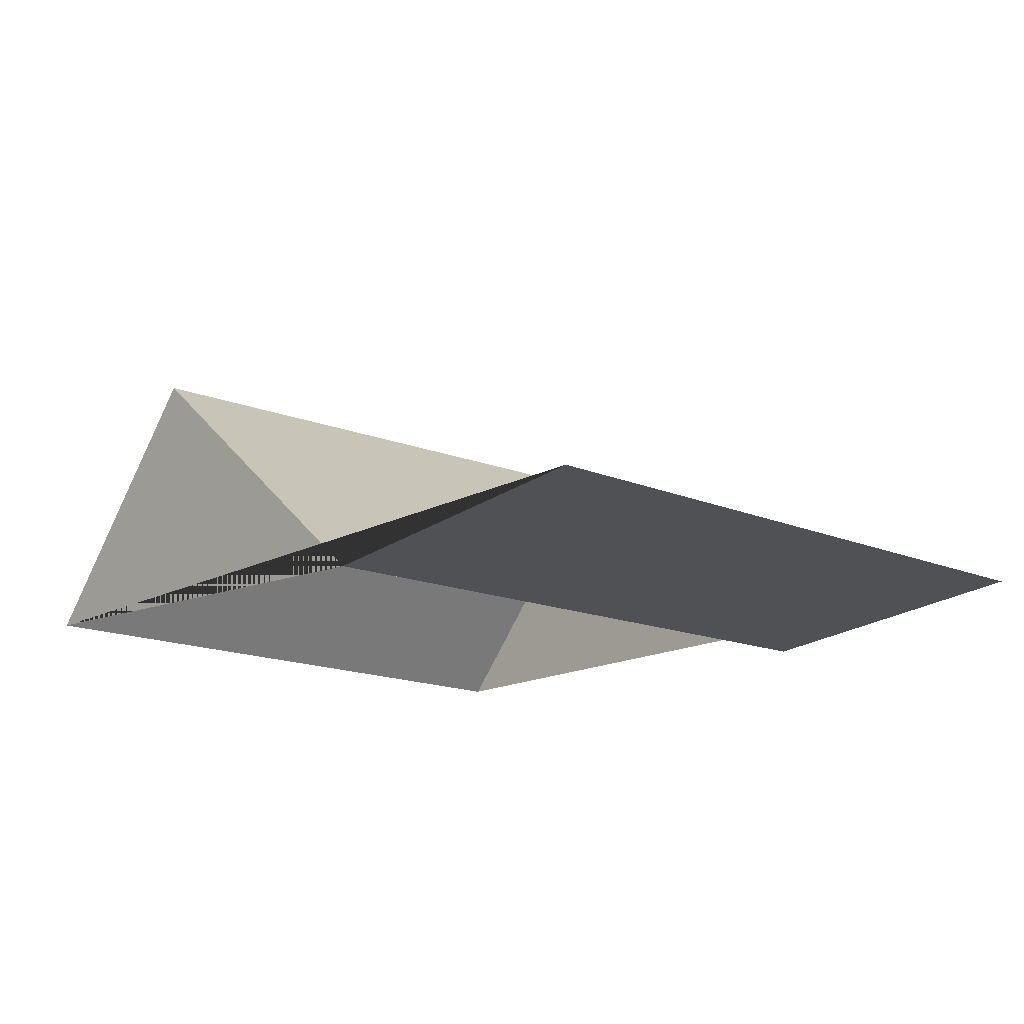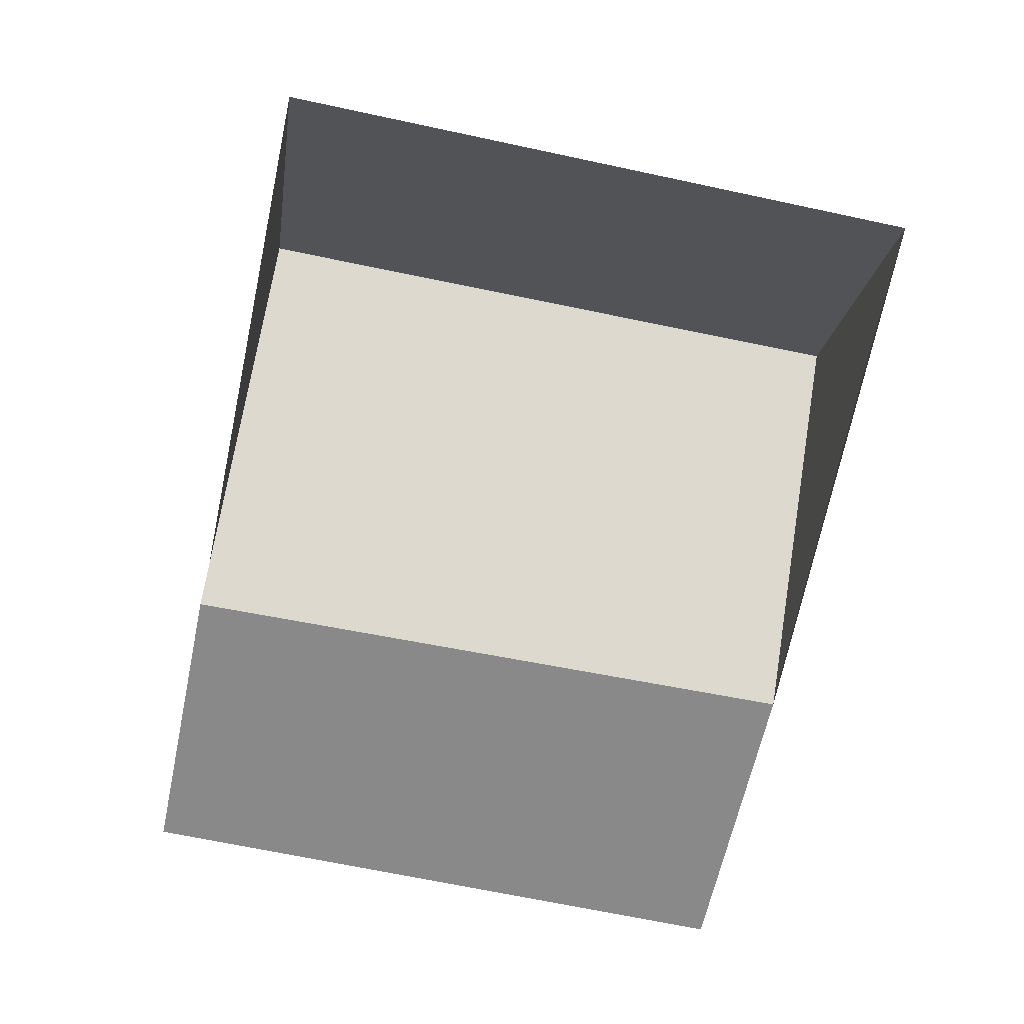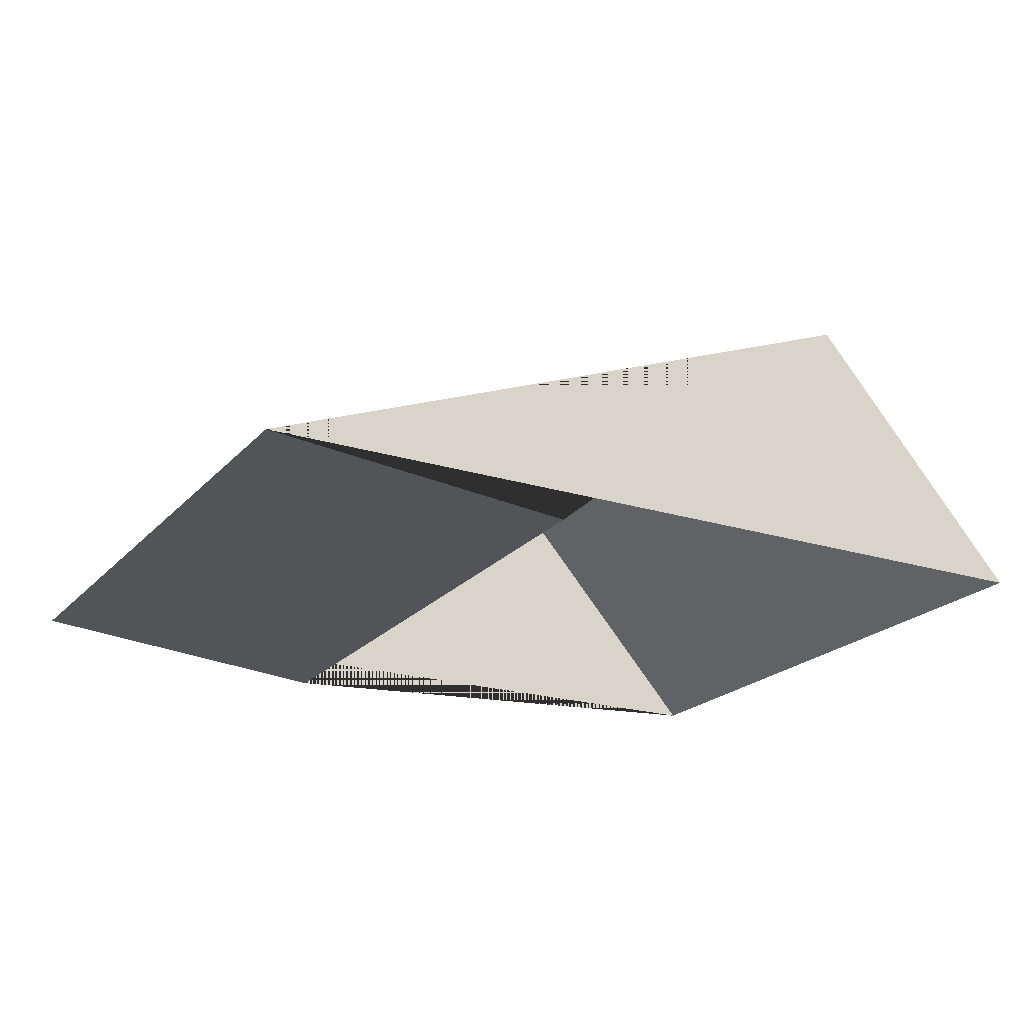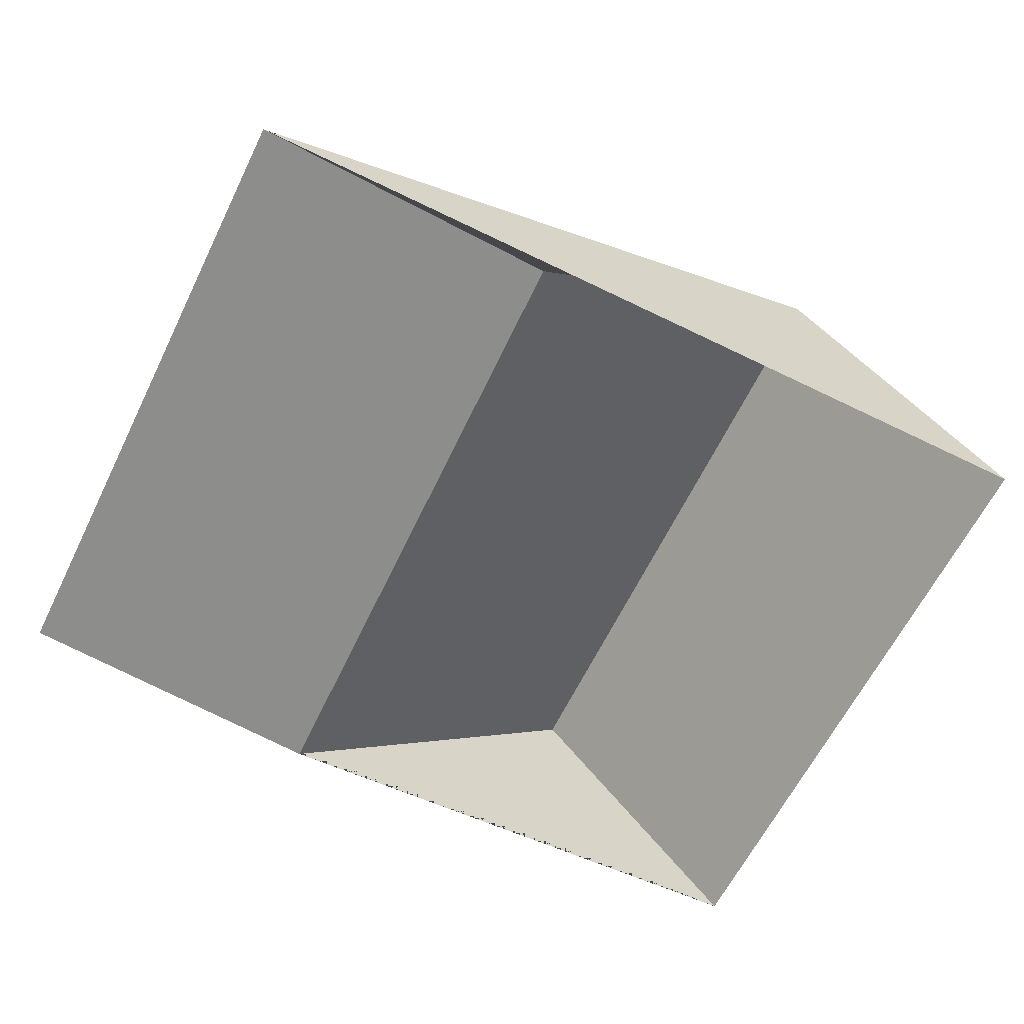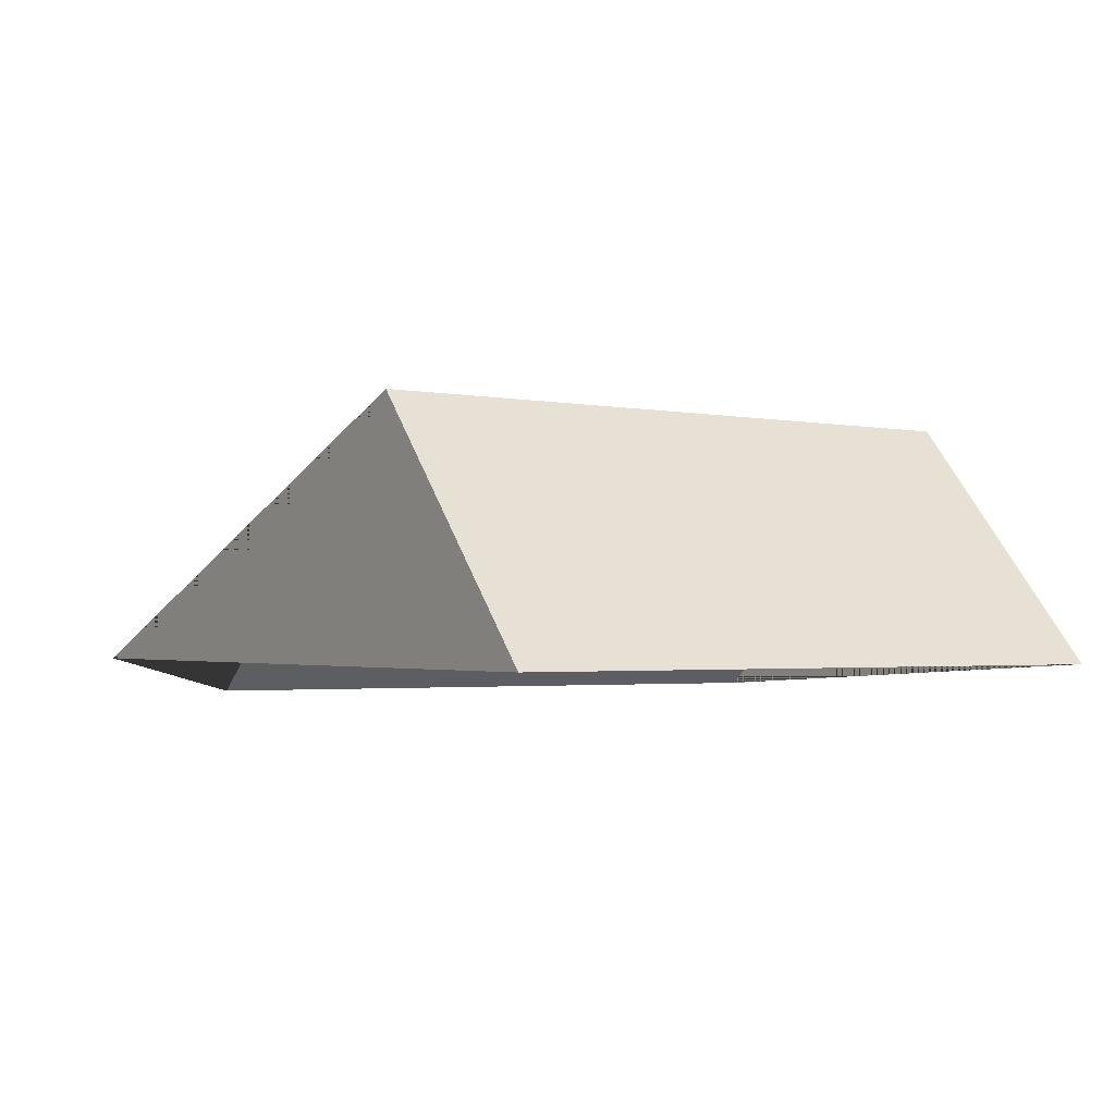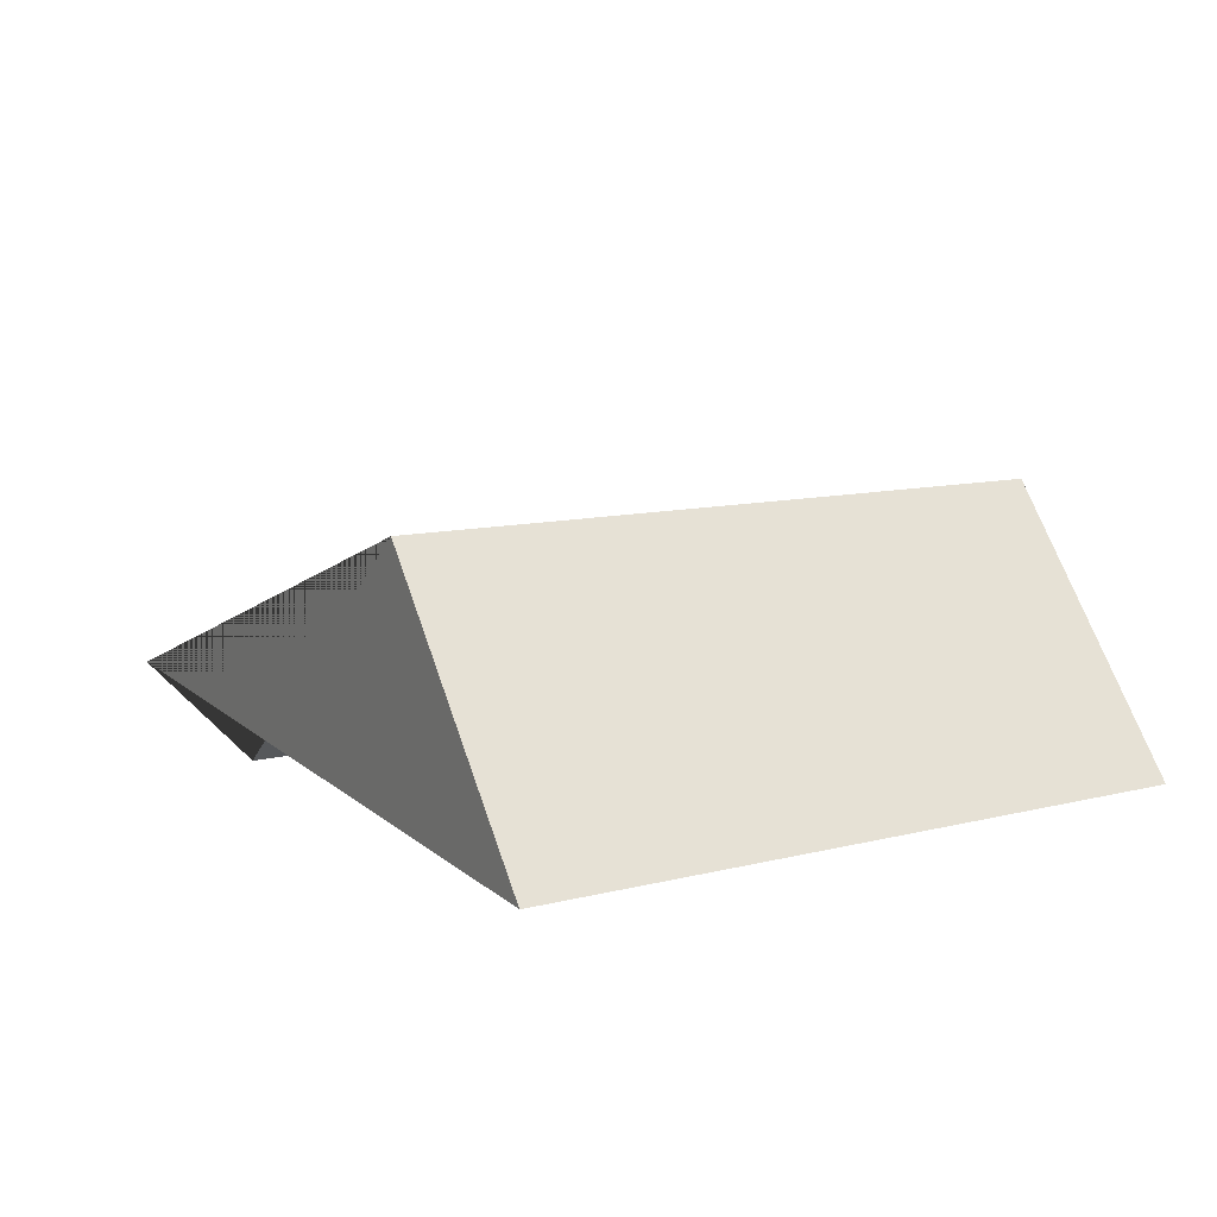
<metadata>
{"format":"obj","ext":"obj","renderer":"f3d","projection":"perspective","resolution":1024,"background":"white","views":[{"elev":-15.8,"azim":45.4,"up":"+Y"},{"elev":-68.7,"azim":-105.0,"up":"+Y"},{"elev":-20.9,"azim":147.7,"up":"+Y"},{"elev":-62.8,"azim":150.7,"up":"+Y"},{"elev":-1.8,"azim":-126.2,"up":"+Y"},{"elev":13.0,"azim":-122.4,"up":"+Y"}]}
</metadata>
<code>
o CG10_500_033059_0007_roof
v 21.6 75 -205.3
v 12.24 75 -24.18
v 72.72 143.1 -20.97
v 83.77 145 -202.3
v 165.6 66.46 -16.41
v 178.5 66.77 -197.3
v 255.8 75 -11.81
v 265.5 75 -192.9
v 21.6 0 -205.3
v 12.24 0 -24.18
v 255.8 0 -11.81
v 265.5 0 -192.9
f 2 1 4 3
f 3 5 6 4
f 6 8 7 5
f 2 3 5 7
f 8 6 4 1

</code>
